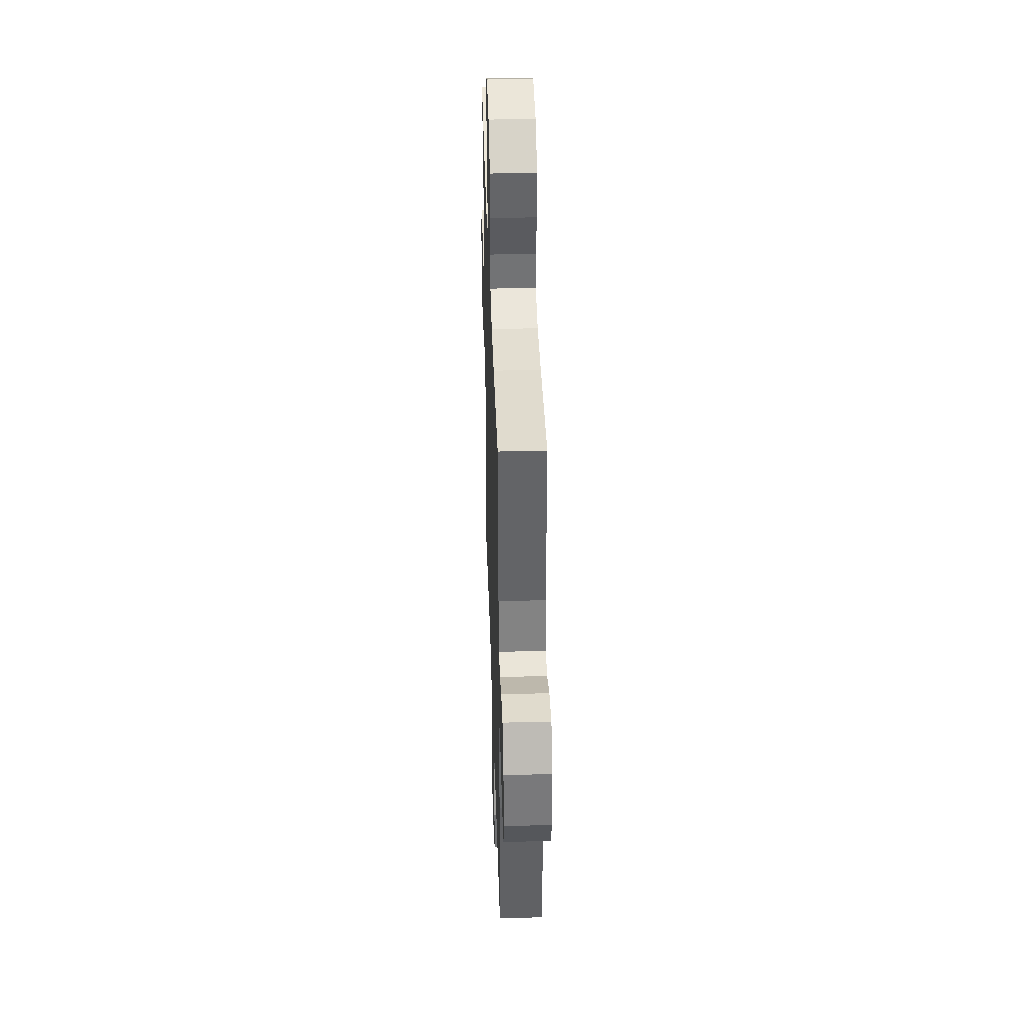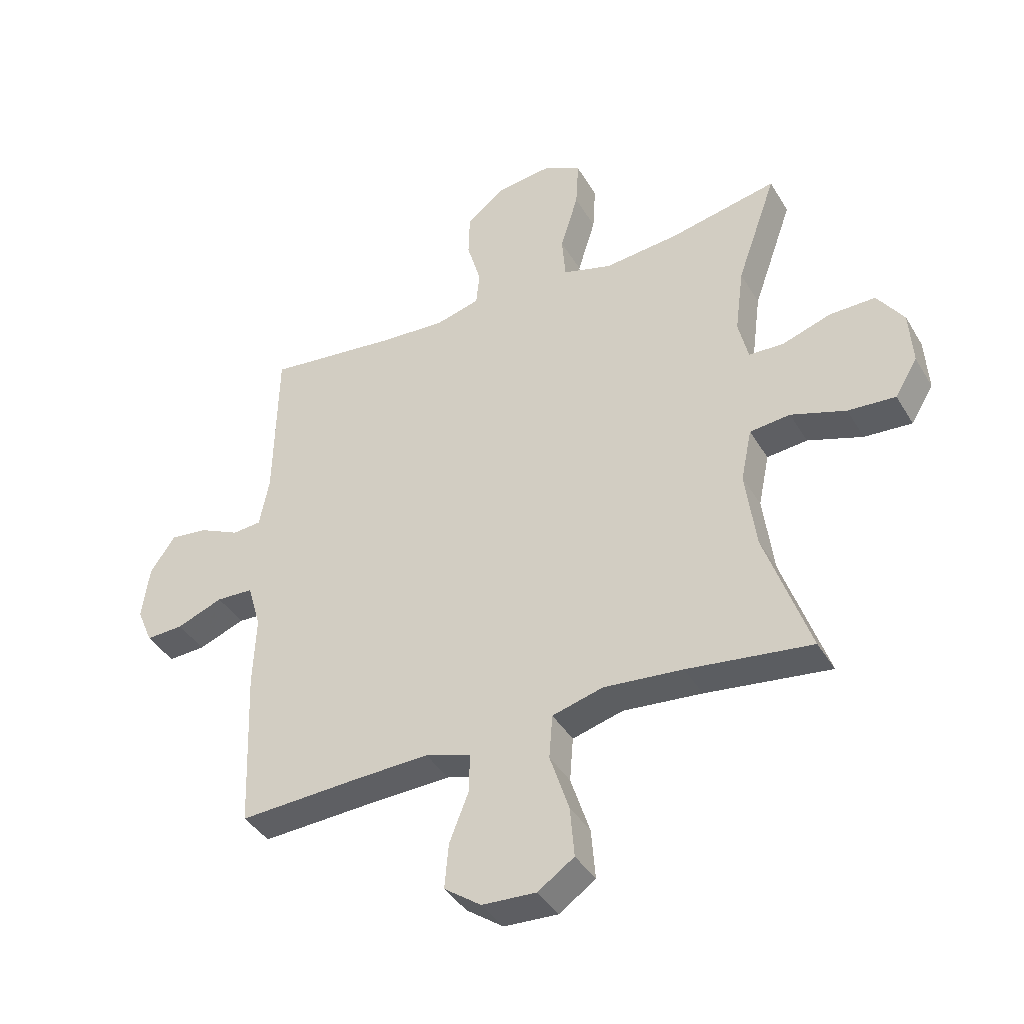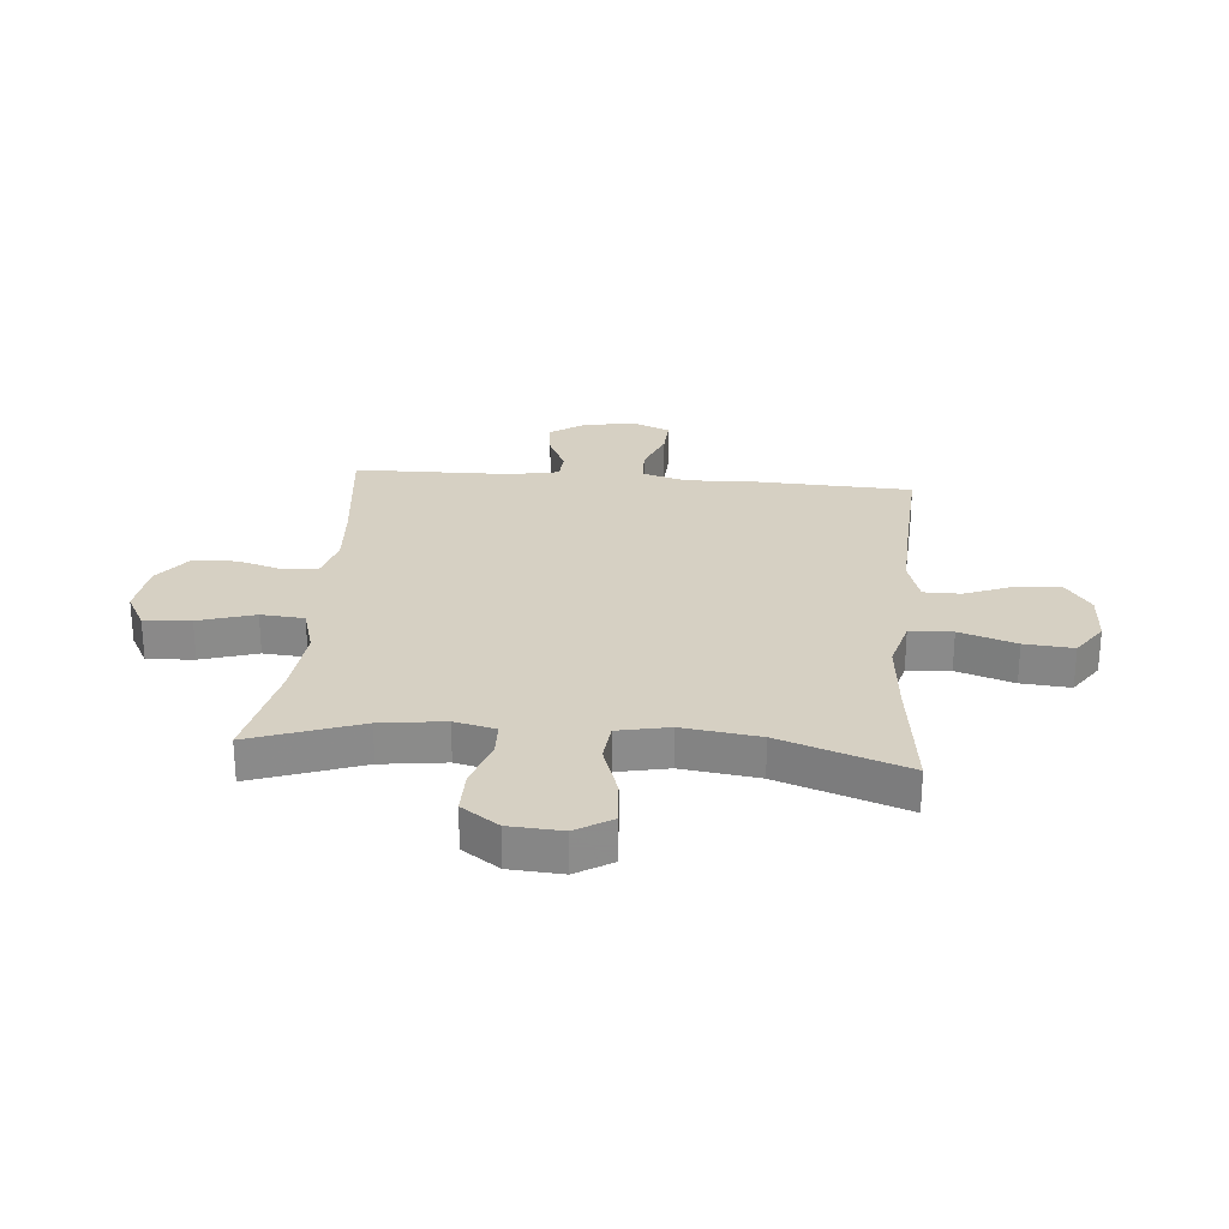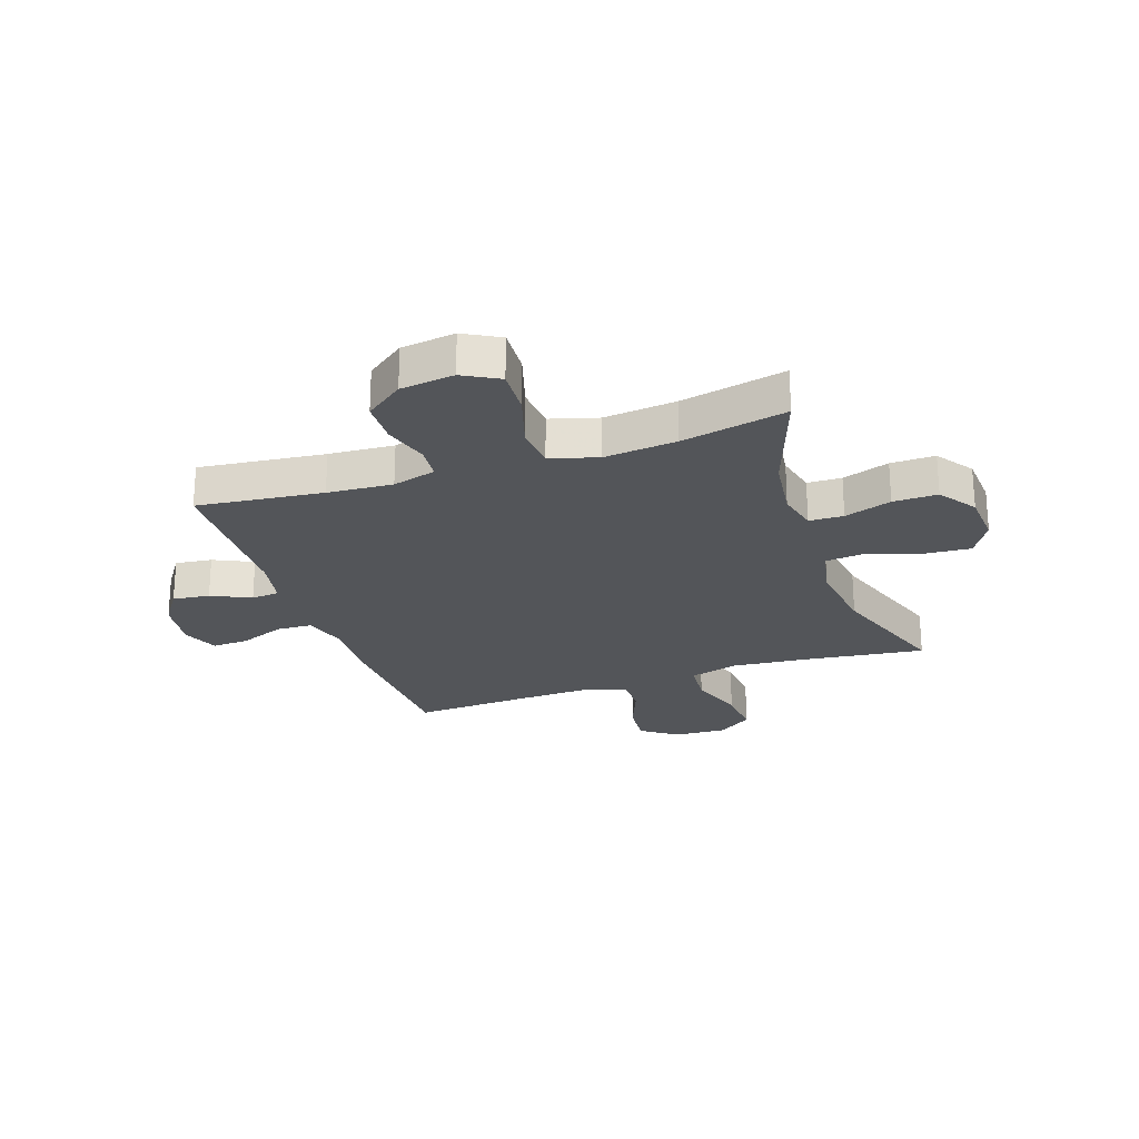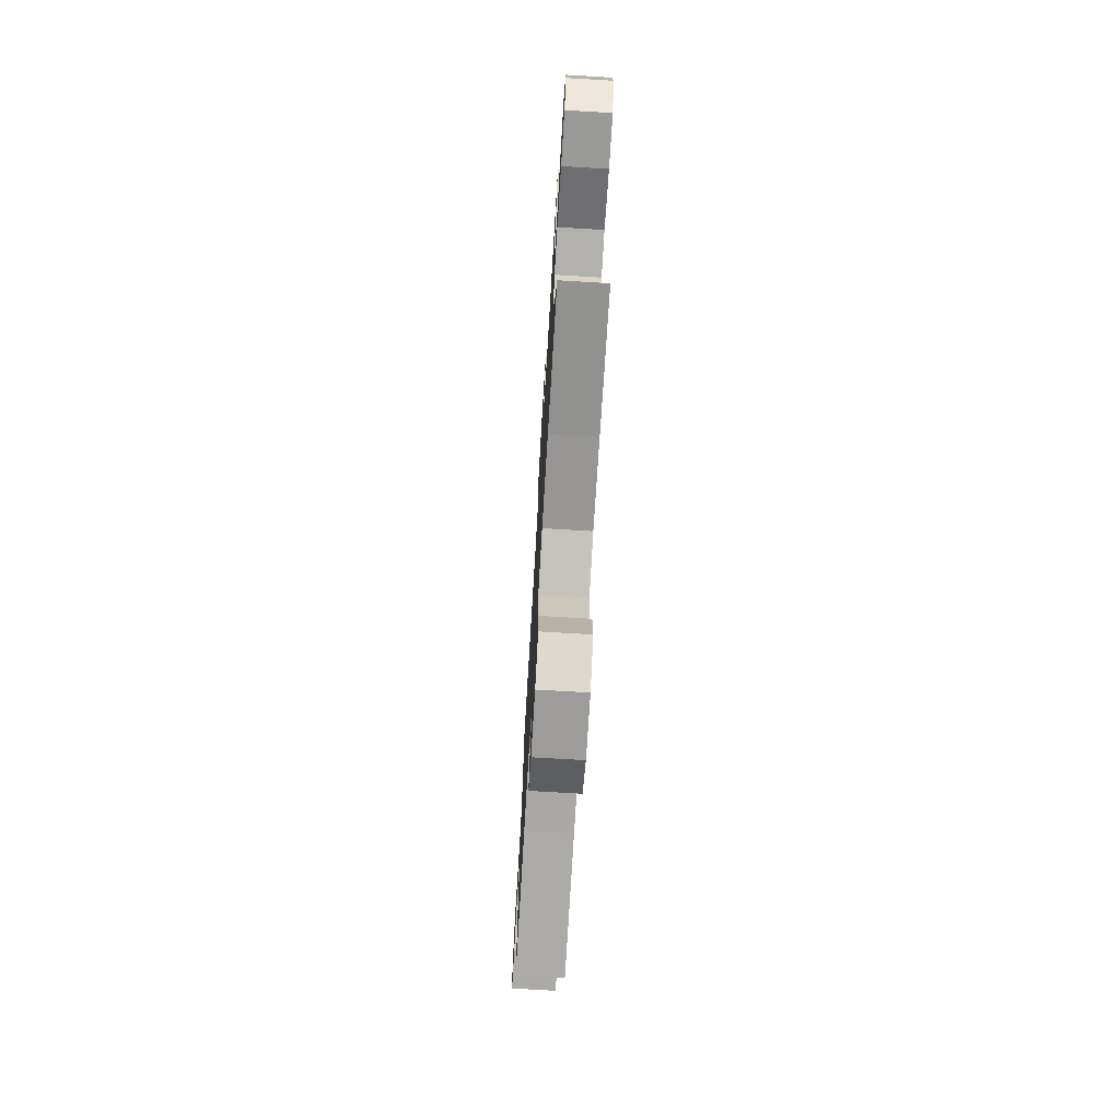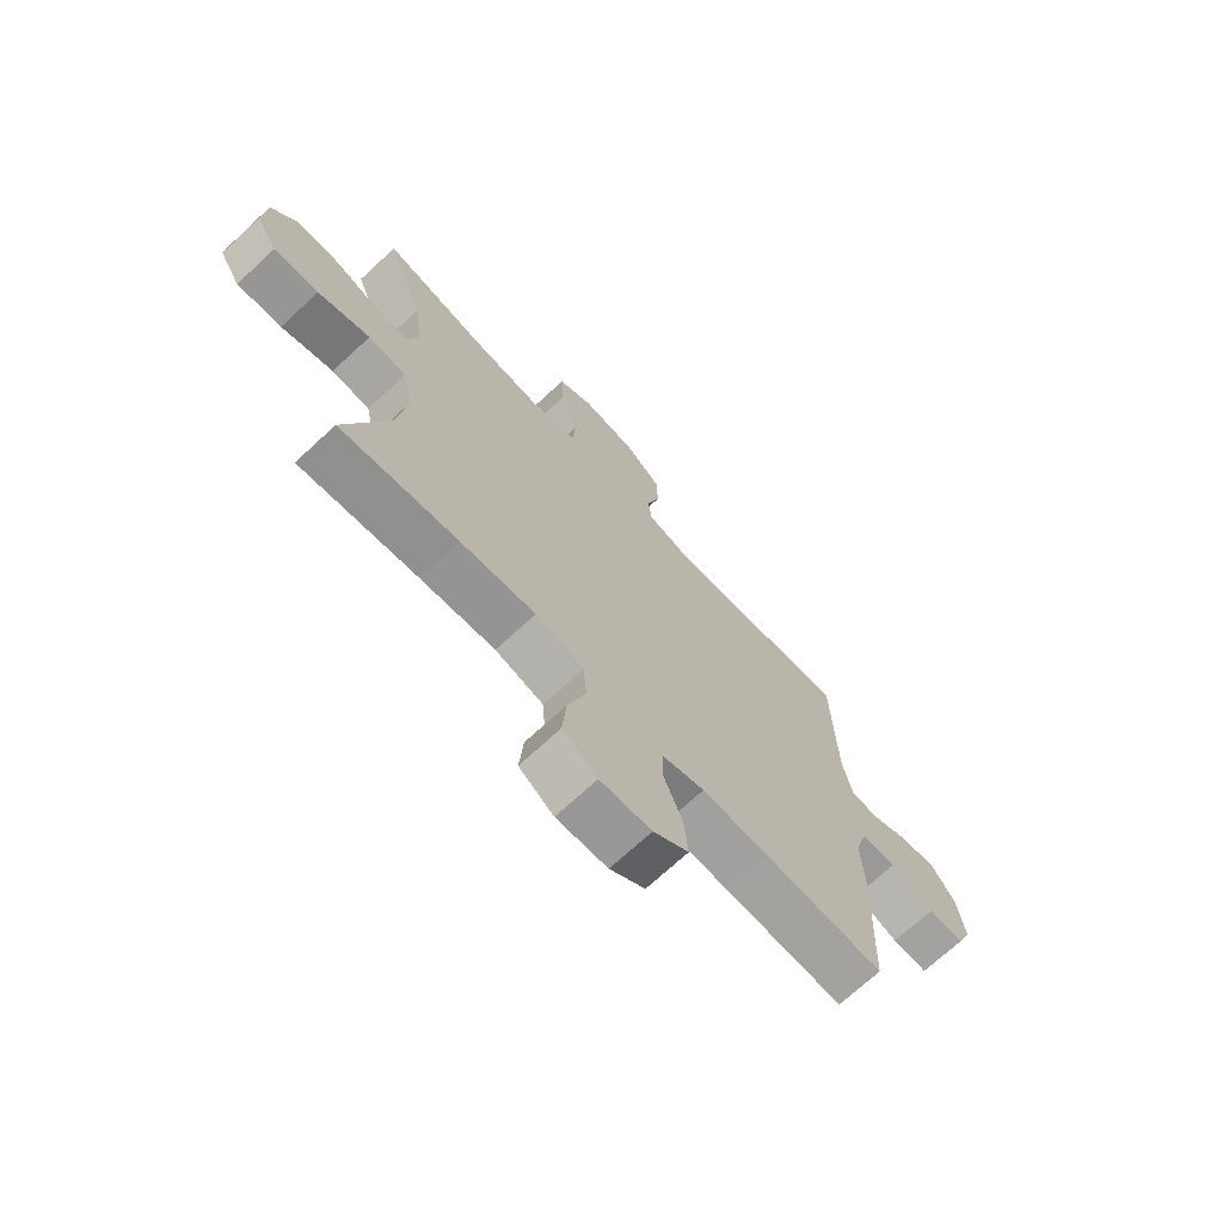
<metadata>
{"format":"obj","ext":"obj","renderer":"f3d","projection":"perspective","resolution":1024,"background":"white","views":[{"elev":40.2,"azim":-91.8,"up":"+Z"},{"elev":-40.1,"azim":28.0,"up":"+Z"},{"elev":26.5,"azim":95.1,"up":"+Y"},{"elev":-24.3,"azim":19.0,"up":"+Y"},{"elev":-73.4,"azim":86.6,"up":"+Z"},{"elev":-70.7,"azim":132.9,"up":"+Z"}]}
</metadata>
<code>
v 0.5 0.07 -0.5
v 0.285 0.07 -0.472
v 0.149 0.07 -0.459
v 0.061 0.07 -0.483
v 0.055 0.07 -0.559
v 0.088 0.07 -0.66
v 0.095 0.07 -0.747
v 0.032 0.07 -0.79
v -0.061 0.07 -0.785
v -0.125 0.07 -0.739
v -0.118 0.07 -0.661
v -0.084 0.07 -0.575
v -0.084 0.07 -0.509
v -0.162 0.07 -0.485
v -0.284 0.07 -0.489
v -0.5 0.07 -0.5
v -0.511 0.07 -0.22
v -0.506 0.07 -0.097
v -0.529 0.07 -0.018
v -0.593 0.07 -0.015
v -0.673 0.07 -0.046
v -0.738 0.07 -0.049
v -0.765 0.07 0.015
v -0.752 0.07 0.108
v -0.709 0.07 0.171
v -0.643 0.07 0.163
v -0.573 0.07 0.13
v -0.523 0.07 0.134
v -0.506 0.07 0.221
v -0.5 0.07 0.5
v -0.276 0.07 0.474
v -0.16 0.07 0.466
v -0.083 0.07 0.487
v -0.077 0.07 0.546
v -0.101 0.07 0.628
v -0.099 0.07 0.705
v -0.031 0.07 0.756
v 0.065 0.07 0.768
v 0.129 0.07 0.733
v 0.124 0.07 0.65
v 0.093 0.07 0.55
v 0.099 0.07 0.473
v 0.184 0.07 0.448
v 0.313 0.07 0.461
v 0.5 0.07 0.5
v 0.431 0.07 0.306
v 0.416 0.07 0.192
v 0.433 0.07 0.119
v 0.494 0.07 0.117
v 0.578 0.07 0.145
v 0.657 0.07 0.146
v 0.703 0.07 0.08
v 0.709 0.07 -0.014
v 0.67 0.07 -0.078
v 0.588 0.07 -0.072
v 0.493 0.07 -0.04
v 0.423 0.07 -0.047
v 0.404 0.07 -0.138
v 0.422 0.07 -0.275
v 0.5 0 -0.5
v 0.285 0 -0.472
v 0.149 0 -0.459
v 0.061 0 -0.483
v 0.055 0 -0.559
v 0.088 0 -0.66
v 0.095 0 -0.747
v 0.032 0 -0.79
v -0.061 0 -0.785
v -0.125 0 -0.739
v -0.118 0 -0.661
v -0.084 0 -0.575
v -0.084 0 -0.509
v -0.162 0 -0.485
v -0.284 0 -0.489
v -0.5 0 -0.5
v -0.511 0 -0.22
v -0.506 0 -0.097
v -0.529 0 -0.018
v -0.593 0 -0.015
v -0.673 0 -0.046
v -0.738 0 -0.049
v -0.765 0 0.015
v -0.752 0 0.108
v -0.709 0 0.171
v -0.643 0 0.163
v -0.573 0 0.13
v -0.523 0 0.134
v -0.506 0 0.221
v -0.5 0 0.5
v -0.276 0 0.474
v -0.16 0 0.466
v -0.083 0 0.487
v -0.077 0 0.546
v -0.101 0 0.628
v -0.099 0 0.705
v -0.031 0 0.756
v 0.065 0 0.768
v 0.129 0 0.733
v 0.124 0 0.65
v 0.093 0 0.55
v 0.099 0 0.473
v 0.184 0 0.448
v 0.313 0 0.461
v 0.5 0 0.5
v 0.431 0 0.306
v 0.416 0 0.192
v 0.433 0 0.119
v 0.494 0 0.117
v 0.578 0 0.145
v 0.657 0 0.146
v 0.703 0 0.08
v 0.709 0 -0.014
v 0.67 0 -0.078
v 0.588 0 -0.072
v 0.493 0 -0.04
v 0.423 0 -0.047
v 0.404 0 -0.138
v 0.422 0 -0.275
f 53 54 55 56
f 53 56 57
f 52 53 57
f 49 50 51 52
f 48 49 52 57
f 47 48 57 58
f 44 45 46
f 43 44 46 47
f 42 43 47 58
f 38 39 40 41
f 38 41 42
f 37 38 42
f 34 35 36 37
f 33 34 37 42
f 32 33 42 58
f 29 30 31
f 28 29 31 32
f 24 25 26 27
f 24 27 28
f 23 24 28
f 20 21 22 23
f 19 20 23 28
f 18 19 28 32
f 15 16 17 18
f 14 15 18 32
f 9 10 11 12
f 9 12 13
f 8 9 13
f 5 6 7 8
f 4 5 8 13
f 3 4 13 14
f 59 1 2
f 59 2 3
f 32 58 59
f 3 14 32 59
f 115 114 113 112
f 116 115 112
f 116 112 111
f 111 110 109 108
f 116 111 108 107
f 117 116 107 106
f 105 104 103
f 106 105 103 102
f 117 106 102 101
f 100 99 98 97
f 101 100 97
f 101 97 96
f 96 95 94 93
f 101 96 93 92
f 117 101 92 91
f 90 89 88
f 91 90 88 87
f 86 85 84 83
f 87 86 83
f 87 83 82
f 82 81 80 79
f 87 82 79 78
f 91 87 78 77
f 77 76 75 74
f 91 77 74 73
f 71 70 69 68
f 72 71 68
f 72 68 67
f 67 66 65 64
f 72 67 64 63
f 73 72 63 62
f 61 60 118
f 62 61 118
f 118 117 91
f 118 91 73 62
f 1 60 61 2
f 2 61 62 3
f 3 62 63 4
f 4 63 64 5
f 5 64 65 6
f 6 65 66 7
f 7 66 67 8
f 8 67 68 9
f 9 68 69 10
f 10 69 70 11
f 11 70 71 12
f 12 71 72 13
f 13 72 73 14
f 14 73 74 15
f 15 74 75 16
f 16 75 76 17
f 17 76 77 18
f 18 77 78 19
f 19 78 79 20
f 20 79 80 21
f 21 80 81 22
f 22 81 82 23
f 23 82 83 24
f 24 83 84 25
f 25 84 85 26
f 26 85 86 27
f 27 86 87 28
f 28 87 88 29
f 29 88 89 30
f 30 89 90 31
f 31 90 91 32
f 32 91 92 33
f 33 92 93 34
f 34 93 94 35
f 35 94 95 36
f 36 95 96 37
f 37 96 97 38
f 38 97 98 39
f 39 98 99 40
f 40 99 100 41
f 41 100 101 42
f 42 101 102 43
f 43 102 103 44
f 44 103 104 45
f 45 104 105 46
f 46 105 106 47
f 47 106 107 48
f 48 107 108 49
f 49 108 109 50
f 50 109 110 51
f 51 110 111 52
f 52 111 112 53
f 53 112 113 54
f 54 113 114 55
f 55 114 115 56
f 56 115 116 57
f 57 116 117 58
f 58 117 118 59
f 59 118 60 1

</code>
